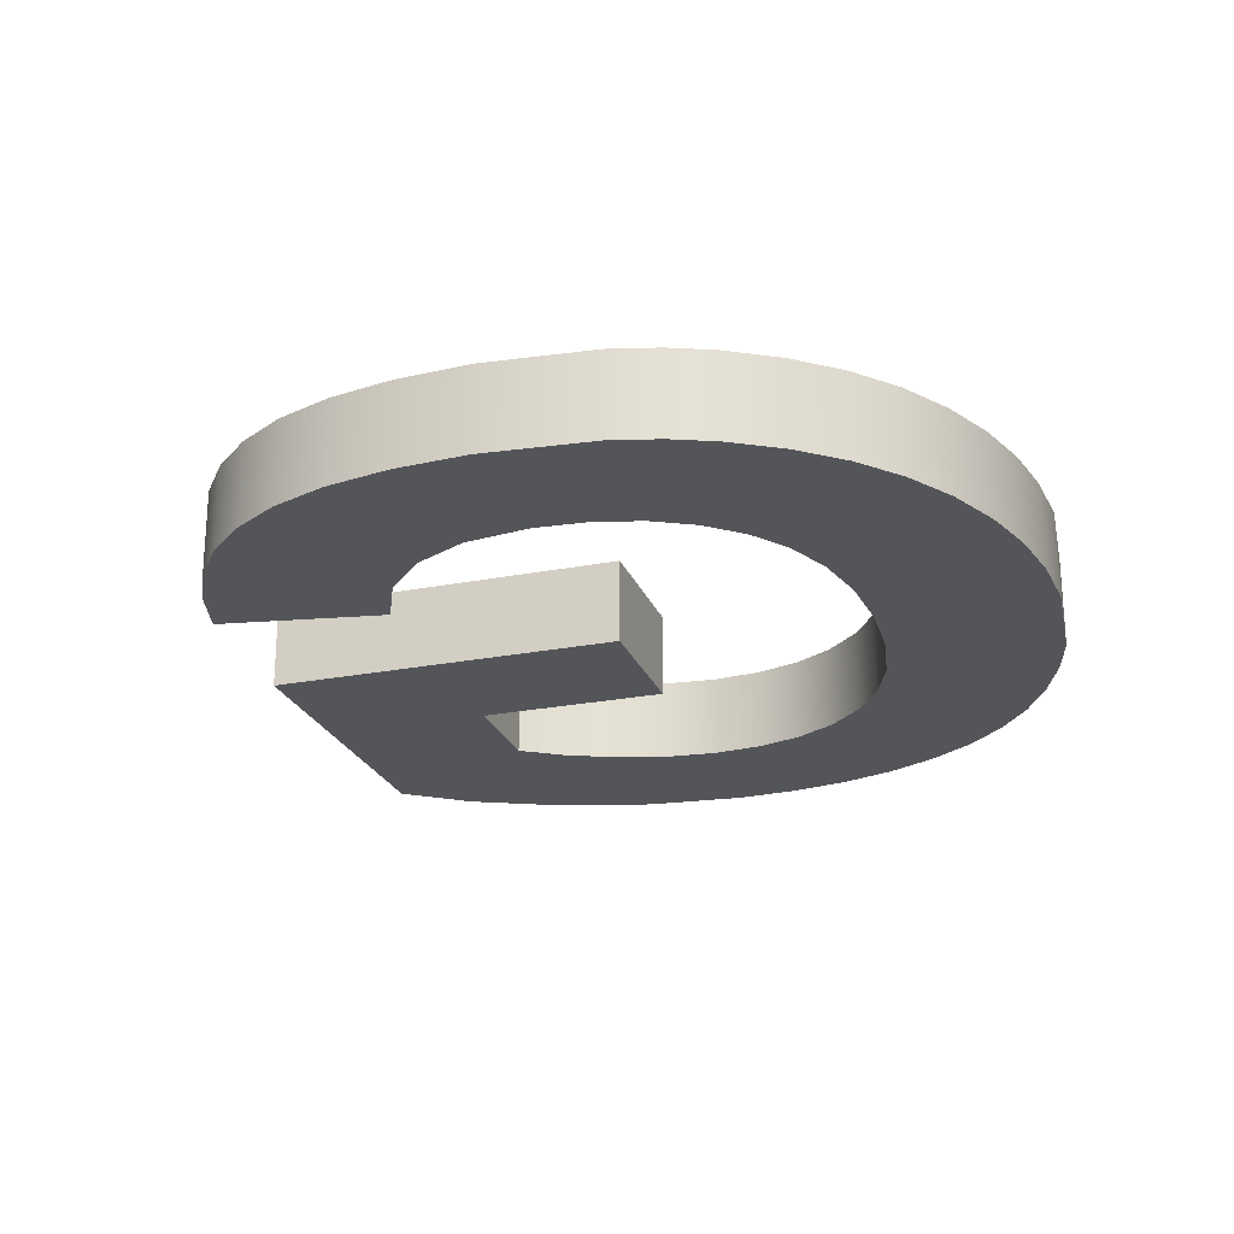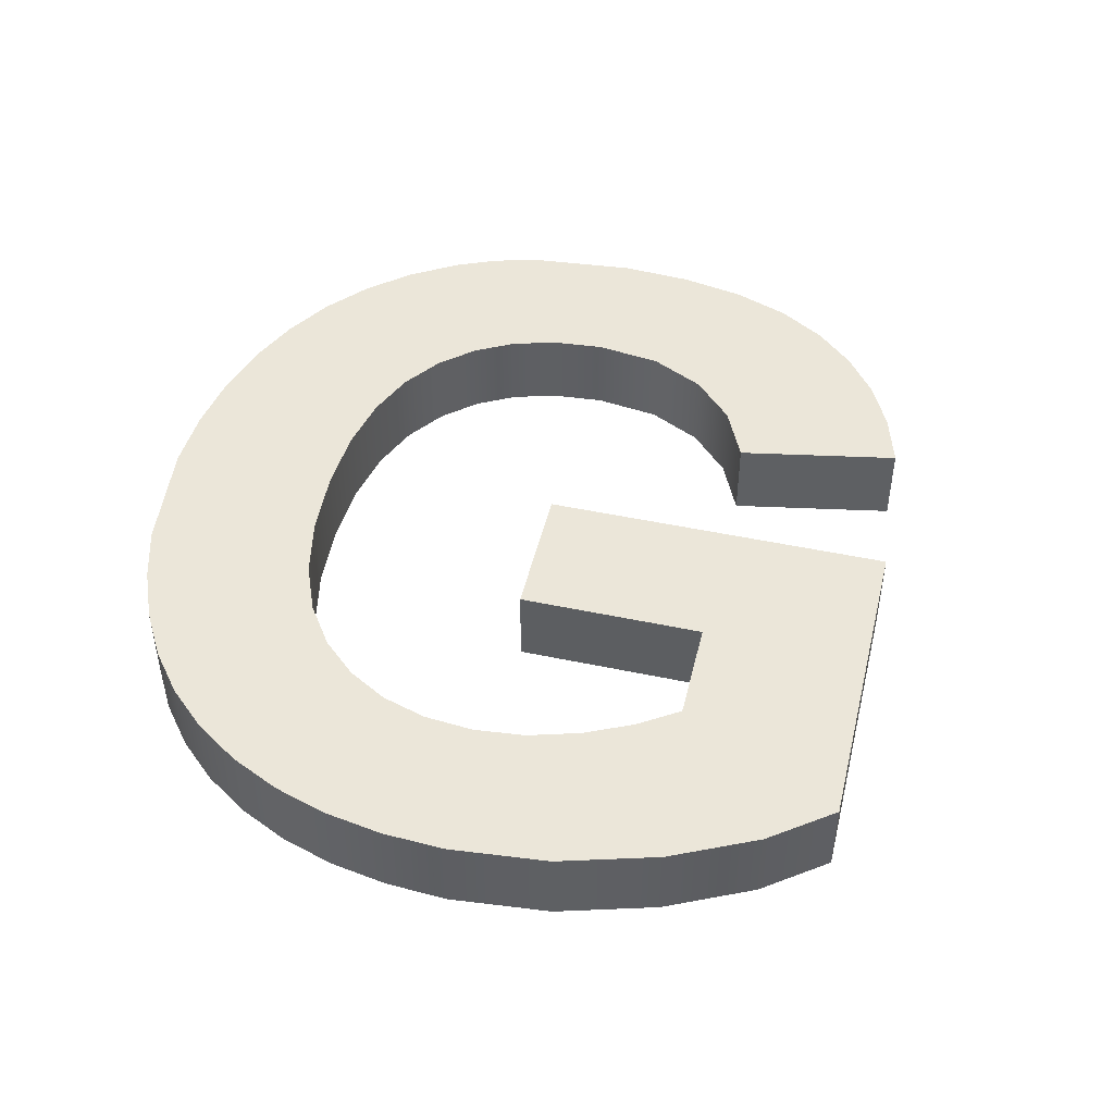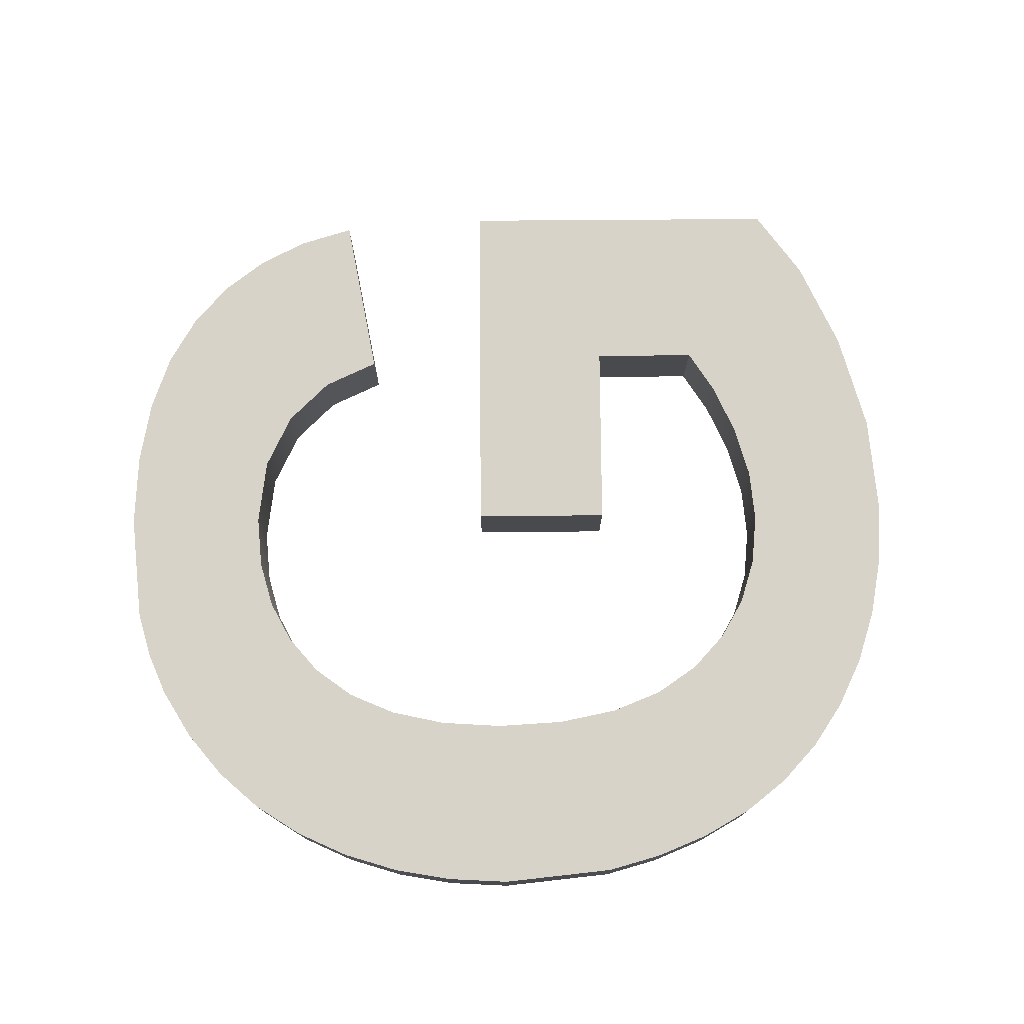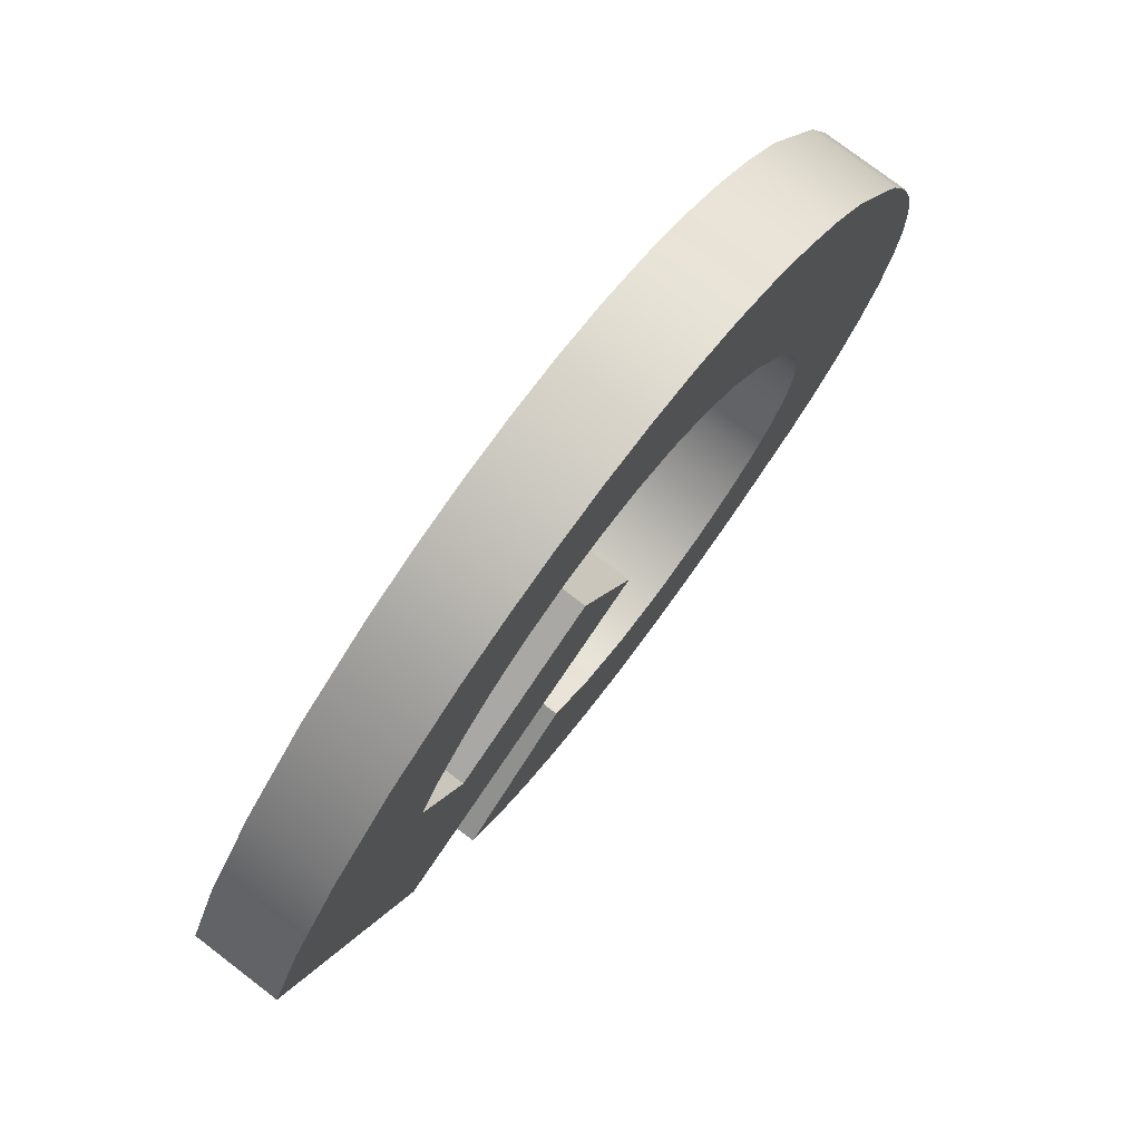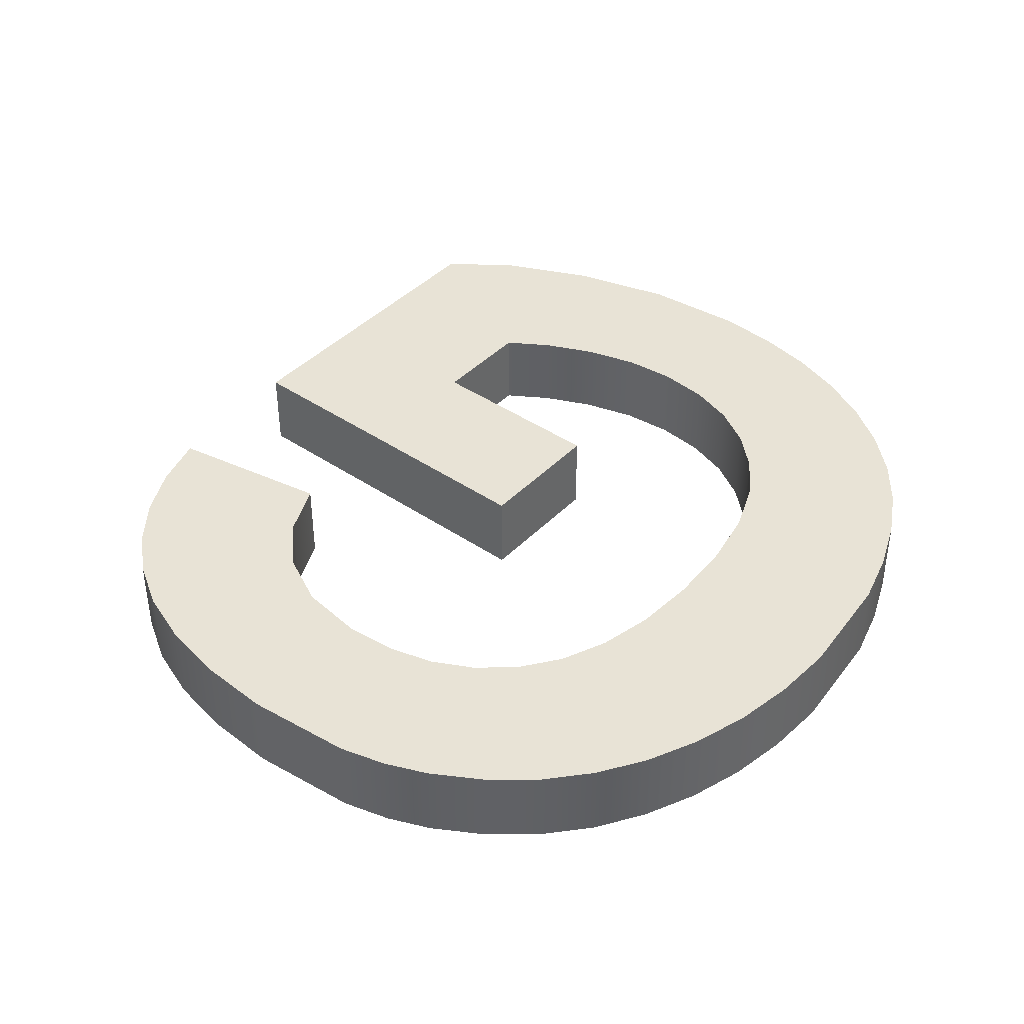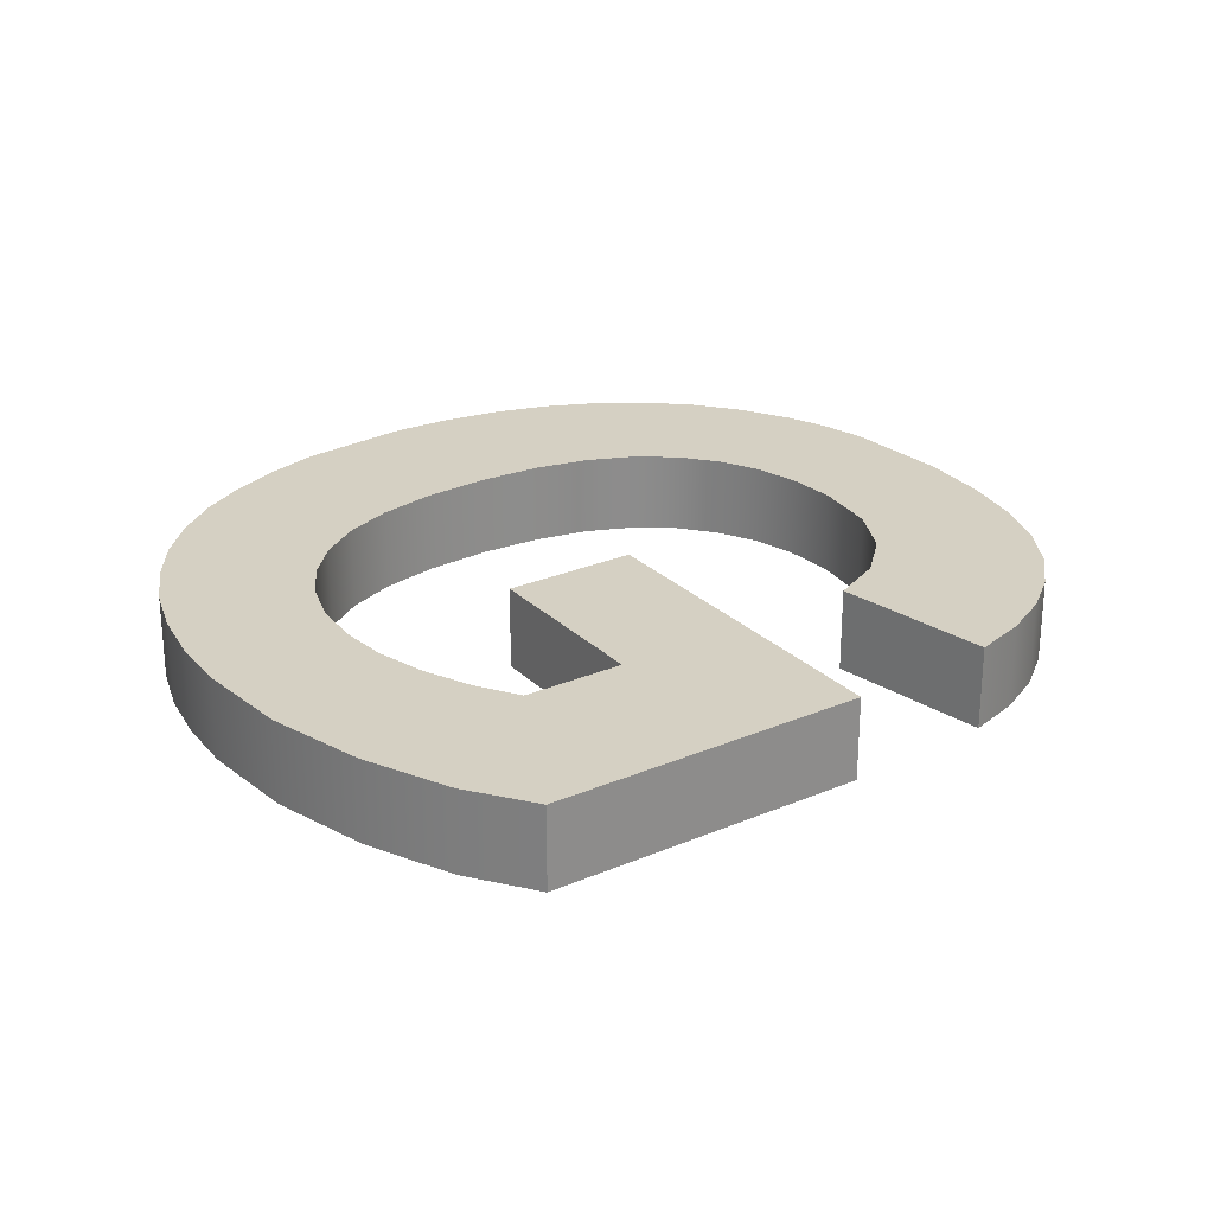
<metadata>
{"format":"obj","ext":"obj","renderer":"f3d","projection":"perspective","resolution":1024,"background":"white","views":[{"elev":-24.0,"azim":-134.7,"up":"+Y"},{"elev":47.7,"azim":40.7,"up":"+Y"},{"elev":76.8,"azim":-63.1,"up":"+Y"},{"elev":76.9,"azim":127.4,"up":"+Z"},{"elev":41.5,"azim":-113.2,"up":"+Y"},{"elev":26.1,"azim":83.2,"up":"+Y"}]}
</metadata>
<code>
o mesh30/mesh30-geometry#mesh30-geometry
v 0.3757 0.1369 0.1288
v 0.3823 0.1369 0.1402
v 0.3835 0.1369 0.143
v 0.3771 0.1369 0.1265
v 0.3835 0.1408 0.143
v 0.39 0.1369 0.1581
v 0.3757 0.1408 0.1288
v 0.3816 0.1369 0.1377
v 0.3823 0.1408 0.1402
v 0.3851 0.1408 0.1457
v 0.3747 0.1369 0.1312
v 0.3926 0.1369 0.1583
v 0.3771 0.1408 0.1265
v 0.3747 0.1408 0.1312
v 0.3814 0.1369 0.1353
v 0.3851 0.1369 0.1457
v 0.3926 0.1408 0.1583
v 0.3876 0.1369 0.1574
v 0.3785 0.1369 0.1249
v 0.39 0.1408 0.1581
v 0.3818 0.1369 0.1331
v 0.3816 0.1408 0.1377
v 0.3869 0.1408 0.1479
v 0.3741 0.1369 0.1337
v 0.3869 0.1369 0.1479
v 0.3951 0.1408 0.1582
v 0.3785 0.1408 0.1249
v 0.3876 0.1408 0.1574
v 0.3814 0.1408 0.1353
v 0.3888 0.1408 0.1496
v 0.3854 0.1369 0.1564
v 0.3741 0.1408 0.1337
v 0.3888 0.1369 0.1496
v 0.3951 0.1369 0.1582
v 0.3818 0.1408 0.1331
v 0.3802 0.1369 0.1233
v 0.3826 0.1369 0.1311
v 0.3739 0.1369 0.1363
v 0.3854 0.1408 0.1564
v 0.3978 0.1408 0.1578
v 0.3909 0.1408 0.1507
v 0.3826 0.1408 0.1311
v 0.3802 0.1408 0.1233
v 0.3832 0.1369 0.155
v 0.3832 0.1408 0.155
v 0.3739 0.1408 0.1363
v 0.3909 0.1369 0.1507
v 0.3978 0.1369 0.1578
v 0.3931 0.1408 0.1513
v 0.3844 0.1369 0.1206
v 0.3838 0.1369 0.1293
v 0.3838 0.1408 0.1293
v 0.374 0.1369 0.1389
v 0.3931 0.1369 0.1513
v 0.4004 0.1408 0.157
v 0.3952 0.1408 0.1514
v 0.3844 0.1408 0.1206
v 0.3812 0.1369 0.1533
v 0.3812 0.1408 0.1533
v 0.374 0.1408 0.1389
v 0.3952 0.1369 0.1514
v 0.4004 0.1369 0.157
v 0.3875 0.1369 0.1192
v 0.3854 0.1369 0.1278
v 0.3854 0.1408 0.1278
v 0.3745 0.1369 0.1416
v 0.4031 0.1408 0.1558
v 0.3974 0.1408 0.151
v 0.3974 0.1369 0.151
v 0.3875 0.1408 0.1192
v 0.3875 0.1369 0.1265
v 0.3795 0.1369 0.1514
v 0.3795 0.1408 0.1514
v 0.3745 0.1408 0.1416
v 0.4031 0.1369 0.1558
v 0.3875 0.1408 0.1265
v 0.3904 0.1408 0.1254
v 0.3905 0.1369 0.1183
v 0.3904 0.1369 0.1254
v 0.3753 0.1369 0.1442
v 0.4071 0.1408 0.1532
v 0.3996 0.1408 0.1501
v 0.3996 0.1369 0.1501
v 0.3932 0.1408 0.1254
v 0.3905 0.1408 0.1183
v 0.3932 0.1369 0.1254
v 0.3765 0.1369 0.1469
v 0.3765 0.1408 0.1469
v 0.3753 0.1408 0.1442
v 0.4071 0.1369 0.1532
v 0.4016 0.1408 0.1487
v 0.3932 0.1369 0.118
v 0.3958 0.1369 0.1262
v 0.4016 0.1369 0.1487
v 0.4106 0.1408 0.1499
v 0.4035 0.1408 0.147
v 0.3958 0.1408 0.1262
v 0.3932 0.1408 0.118
v 0.4035 0.1369 0.147
v 0.4106 0.1369 0.1499
v 0.405 0.1408 0.145
v 0.3958 0.1369 0.1181
v 0.398 0.1369 0.1279
v 0.405 0.1369 0.145
v 0.4133 0.1408 0.1463
v 0.4062 0.1408 0.143
v 0.398 0.1408 0.1279
v 0.3958 0.1408 0.1181
v 0.4042 0.1369 0.1231
v 0.4062 0.1369 0.143
v 0.4133 0.1369 0.1463
v 0.4079 0.1408 0.1293
v 0.4039 0.1408 0.1386
v 0.4042 0.1408 0.1231
v 0.3982 0.1369 0.1187
v 0.4079 0.1369 0.1293
v 0.415 0.1408 0.1429
v 0.3982 0.1408 0.1187
v 0.4004 0.1369 0.1198
v 0.4024 0.1369 0.1212
v 0.4039 0.1369 0.1386
v 0.415 0.1369 0.1429
v 0.393 0.1408 0.137
v 0.4004 0.1408 0.1198
v 0.4024 0.1408 0.1212
v 0.396 0.1369 0.1427
v 0.396 0.1408 0.1427
v 0.393 0.1369 0.137
f 1 2 3
f 2 1 4
f 3 2 1
f 4 1 2
f 2 5 3
f 3 5 2
f 6 1 3
f 3 1 6
f 7 4 1
f 1 4 7
f 2 4 8
f 8 4 2
f 5 2 9
f 9 2 5
f 10 3 5
f 5 3 10
f 6 11 1
f 1 11 6
f 6 3 12
f 12 3 6
f 4 7 13
f 13 7 4
f 1 14 7
f 7 14 1
f 8 4 15
f 15 4 8
f 8 9 2
f 2 9 8
f 9 7 5
f 5 7 9
f 3 10 16
f 16 10 3
f 5 17 10
f 10 17 5
f 18 11 6
f 6 11 18
f 14 1 11
f 11 1 14
f 12 3 16
f 16 3 12
f 17 6 12
f 12 6 17
f 7 9 13
f 13 9 7
f 13 19 4
f 4 19 13
f 14 20 7
f 7 20 14
f 15 4 21
f 21 4 15
f 15 22 8
f 8 22 15
f 9 8 22
f 22 8 9
f 7 20 5
f 5 20 7
f 23 16 10
f 10 16 23
f 5 20 17
f 17 20 5
f 10 17 23
f 23 17 10
f 18 24 11
f 11 24 18
f 20 18 6
f 6 18 20
f 24 14 11
f 11 14 24
f 12 16 25
f 25 16 12
f 6 17 20
f 20 17 6
f 12 26 17
f 17 26 12
f 13 9 22
f 22 9 13
f 19 13 27
f 27 13 19
f 21 4 19
f 19 4 21
f 14 28 20
f 20 28 14
f 21 29 15
f 15 29 21
f 22 15 29
f 29 15 22
f 16 23 25
f 25 23 16
f 23 17 30
f 30 17 23
f 31 24 18
f 18 24 31
f 18 20 28
f 28 20 18
f 14 24 32
f 32 24 14
f 12 25 33
f 33 25 12
f 26 12 34
f 34 12 26
f 30 17 26
f 26 17 30
f 13 22 29
f 29 22 13
f 13 35 27
f 27 35 13
f 27 36 19
f 19 36 27
f 21 19 37
f 37 19 21
f 32 28 14
f 14 28 32
f 29 21 35
f 35 21 29
f 30 25 23
f 23 25 30
f 31 38 24
f 24 38 31
f 18 39 31
f 31 39 18
f 39 18 28
f 28 18 39
f 38 32 24
f 24 32 38
f 25 30 33
f 33 30 25
f 12 33 34
f 34 33 12
f 34 40 26
f 26 40 34
f 30 26 41
f 41 26 30
f 13 29 35
f 35 29 13
f 27 35 42
f 42 35 27
f 36 27 43
f 43 27 36
f 37 19 36
f 36 19 37
f 42 21 37
f 37 21 42
f 32 39 28
f 28 39 32
f 21 42 35
f 35 42 21
f 44 38 31
f 31 38 44
f 45 31 39
f 39 31 45
f 32 38 46
f 46 38 32
f 41 33 30
f 30 33 41
f 34 33 47
f 47 33 34
f 40 34 48
f 48 34 40
f 49 26 40
f 40 26 49
f 41 26 49
f 49 26 41
f 27 42 43
f 43 42 27
f 43 50 36
f 36 50 43
f 37 36 51
f 51 36 37
f 37 52 42
f 42 52 37
f 46 39 32
f 32 39 46
f 44 53 38
f 38 53 44
f 31 45 44
f 44 45 31
f 46 45 39
f 39 45 46
f 53 46 38
f 38 46 53
f 33 41 47
f 47 41 33
f 34 47 54
f 54 47 34
f 34 54 48
f 48 54 34
f 48 55 40
f 40 55 48
f 49 40 56
f 56 40 49
f 54 41 49
f 49 41 54
f 43 42 52
f 52 42 43
f 50 43 57
f 57 43 50
f 51 36 50
f 50 36 51
f 52 37 51
f 51 37 52
f 58 53 44
f 44 53 58
f 59 44 45
f 45 44 59
f 60 45 46
f 46 45 60
f 46 53 60
f 60 53 46
f 41 54 47
f 47 54 41
f 48 54 61
f 61 54 48
f 55 48 62
f 62 48 55
f 56 40 55
f 55 40 56
f 61 49 56
f 56 49 61
f 49 61 54
f 54 61 49
f 43 52 57
f 57 52 43
f 57 63 50
f 50 63 57
f 51 50 64
f 64 50 51
f 51 65 52
f 52 65 51
f 58 66 53
f 53 66 58
f 44 59 58
f 58 59 44
f 60 59 45
f 45 59 60
f 66 60 53
f 53 60 66
f 48 61 62
f 62 61 48
f 62 67 55
f 55 67 62
f 56 55 68
f 68 55 56
f 56 69 61
f 61 69 56
f 57 52 65
f 65 52 57
f 63 57 70
f 70 57 63
f 71 50 63
f 63 50 71
f 64 50 71
f 71 50 64
f 65 51 64
f 64 51 65
f 72 66 58
f 58 66 72
f 73 58 59
f 59 58 73
f 74 59 60
f 60 59 74
f 60 66 74
f 74 66 60
f 62 61 69
f 69 61 62
f 67 62 75
f 75 62 67
f 68 55 67
f 67 55 68
f 69 56 68
f 68 56 69
f 57 65 76
f 76 65 57
f 57 77 70
f 70 77 57
f 70 78 63
f 63 78 70
f 71 63 79
f 79 63 71
f 76 64 71
f 71 64 76
f 64 76 65
f 65 76 64
f 72 80 66
f 66 80 72
f 58 73 72
f 72 73 58
f 74 73 59
f 59 73 74
f 80 74 66
f 66 74 80
f 62 69 75
f 75 69 62
f 75 81 67
f 67 81 75
f 68 67 82
f 82 67 68
f 68 83 69
f 69 83 68
f 57 76 77
f 77 76 57
f 70 77 84
f 84 77 70
f 78 70 85
f 85 70 78
f 86 63 78
f 78 63 86
f 79 63 86
f 86 63 79
f 77 71 79
f 79 71 77
f 71 77 76
f 76 77 71
f 80 72 87
f 87 72 80
f 88 72 73
f 73 72 88
f 89 73 74
f 74 73 89
f 74 80 89
f 89 80 74
f 75 69 83
f 83 69 75
f 81 75 90
f 90 75 81
f 91 67 81
f 81 67 91
f 82 67 91
f 91 67 82
f 83 68 82
f 82 68 83
f 79 84 77
f 77 84 79
f 70 84 85
f 85 84 70
f 85 92 78
f 78 92 85
f 86 78 93
f 93 78 86
f 84 79 86
f 86 79 84
f 72 88 87
f 87 88 72
f 87 89 80
f 80 89 87
f 73 89 88
f 88 89 73
f 75 83 94
f 94 83 75
f 75 94 90
f 90 94 75
f 90 95 81
f 81 95 90
f 91 81 96
f 96 81 91
f 94 82 91
f 91 82 94
f 82 94 83
f 83 94 82
f 85 84 97
f 97 84 85
f 92 85 98
f 98 85 92
f 93 78 92
f 92 78 93
f 93 84 86
f 86 84 93
f 89 87 88
f 88 87 89
f 90 94 99
f 99 94 90
f 95 90 100
f 100 90 95
f 101 81 95
f 95 81 101
f 96 81 101
f 101 81 96
f 99 91 96
f 96 91 99
f 91 99 94
f 94 99 91
f 84 93 97
f 97 93 84
f 85 97 98
f 98 97 85
f 98 102 92
f 92 102 98
f 93 92 103
f 103 92 93
f 90 99 104
f 104 99 90
f 90 104 100
f 100 104 90
f 100 105 95
f 95 105 100
f 101 95 106
f 106 95 101
f 104 96 101
f 101 96 104
f 96 104 99
f 99 104 96
f 103 97 93
f 93 97 103
f 98 97 107
f 107 97 98
f 102 98 108
f 108 98 102
f 109 92 102
f 102 92 109
f 103 92 109
f 109 92 103
f 100 104 110
f 110 104 100
f 105 100 111
f 111 100 105
f 112 95 105
f 105 95 112
f 106 95 113
f 113 95 106
f 110 101 106
f 106 101 110
f 101 110 104
f 104 110 101
f 97 103 107
f 107 103 97
f 98 107 114
f 114 107 98
f 98 114 108
f 108 114 98
f 108 115 102
f 102 115 108
f 109 102 115
f 115 102 109
f 114 103 109
f 109 103 114
f 110 116 100
f 100 116 110
f 100 116 111
f 111 116 100
f 111 117 105
f 105 117 111
f 112 113 95
f 95 113 112
f 112 105 117
f 117 105 112
f 113 110 106
f 106 110 113
f 103 114 107
f 107 114 103
f 108 114 118
f 118 114 108
f 115 108 118
f 118 108 115
f 109 115 119
f 119 115 109
f 120 114 109
f 109 114 120
f 121 116 110
f 110 116 121
f 111 116 122
f 122 116 111
f 117 111 122
f 122 111 117
f 123 113 112
f 112 113 123
f 117 116 112
f 112 116 117
f 110 113 121
f 121 113 110
f 118 114 124
f 124 114 118
f 124 115 118
f 118 115 124
f 115 124 119
f 119 124 115
f 109 119 120
f 120 119 109
f 114 120 125
f 125 120 114
f 126 116 121
f 121 116 126
f 116 117 122
f 122 117 116
f 113 123 127
f 127 123 113
f 116 123 112
f 112 123 116
f 113 126 121
f 121 126 113
f 124 114 125
f 125 114 124
f 125 119 124
f 124 119 125
f 119 125 120
f 120 125 119
f 116 126 128
f 128 126 116
f 123 126 127
f 127 126 123
f 126 113 127
f 127 113 126
f 123 116 128
f 128 116 123
f 126 123 128
f 128 123 126

</code>
